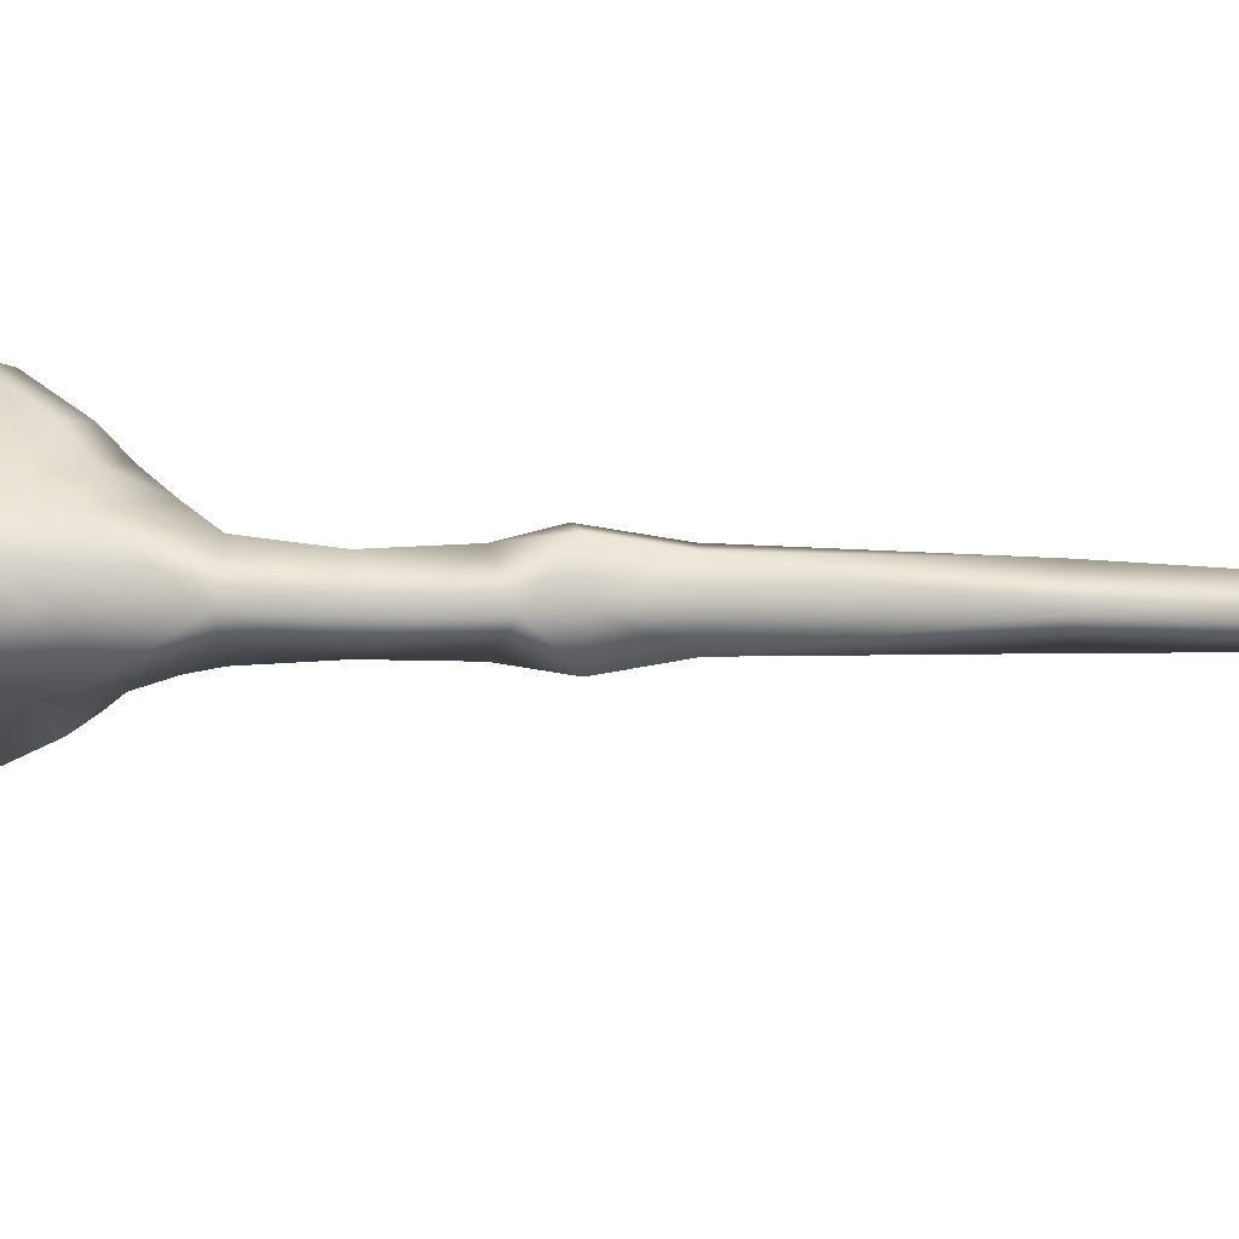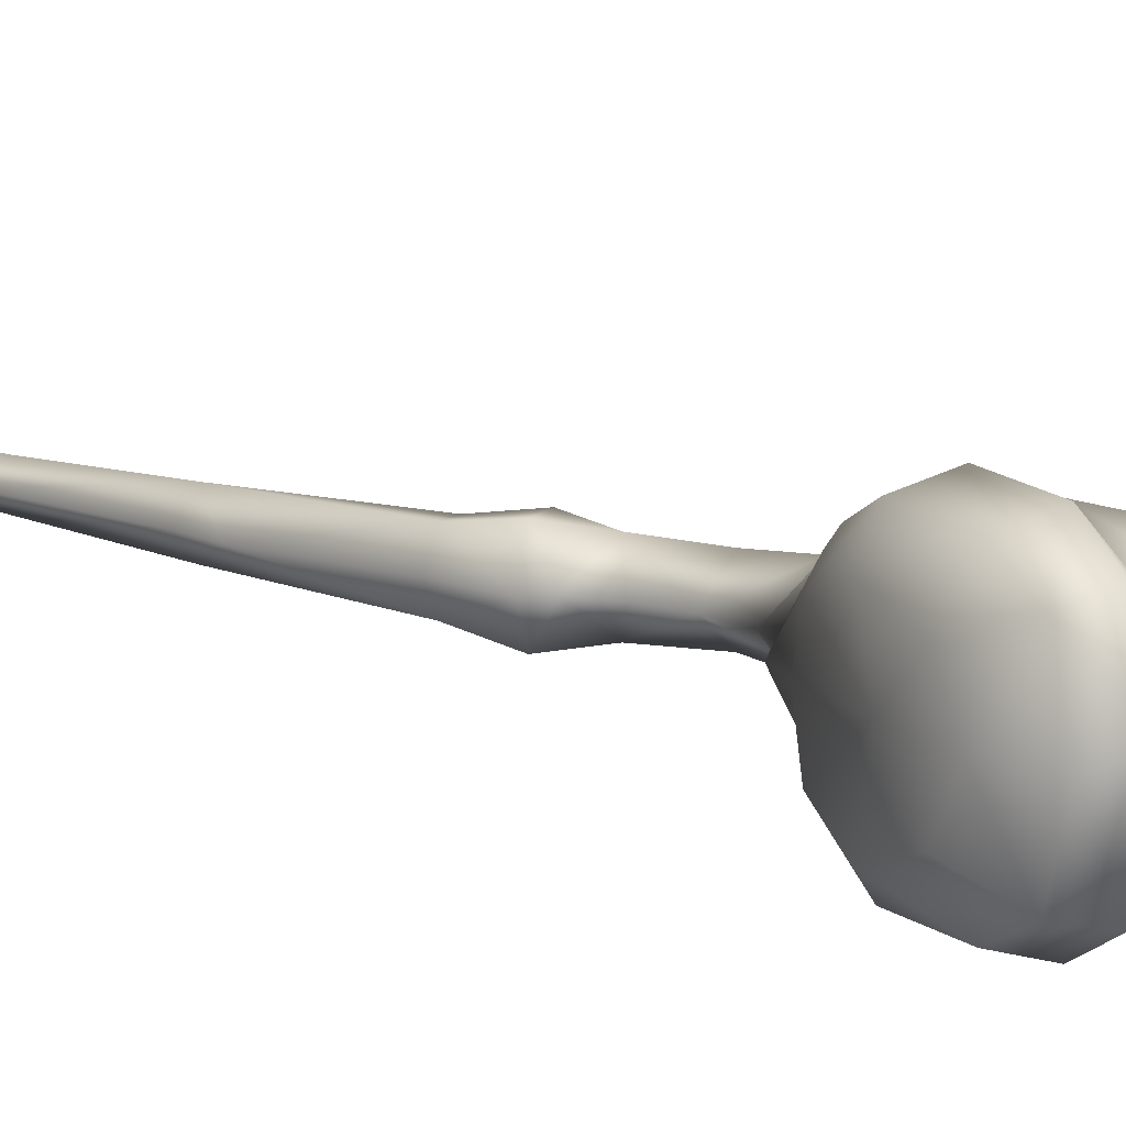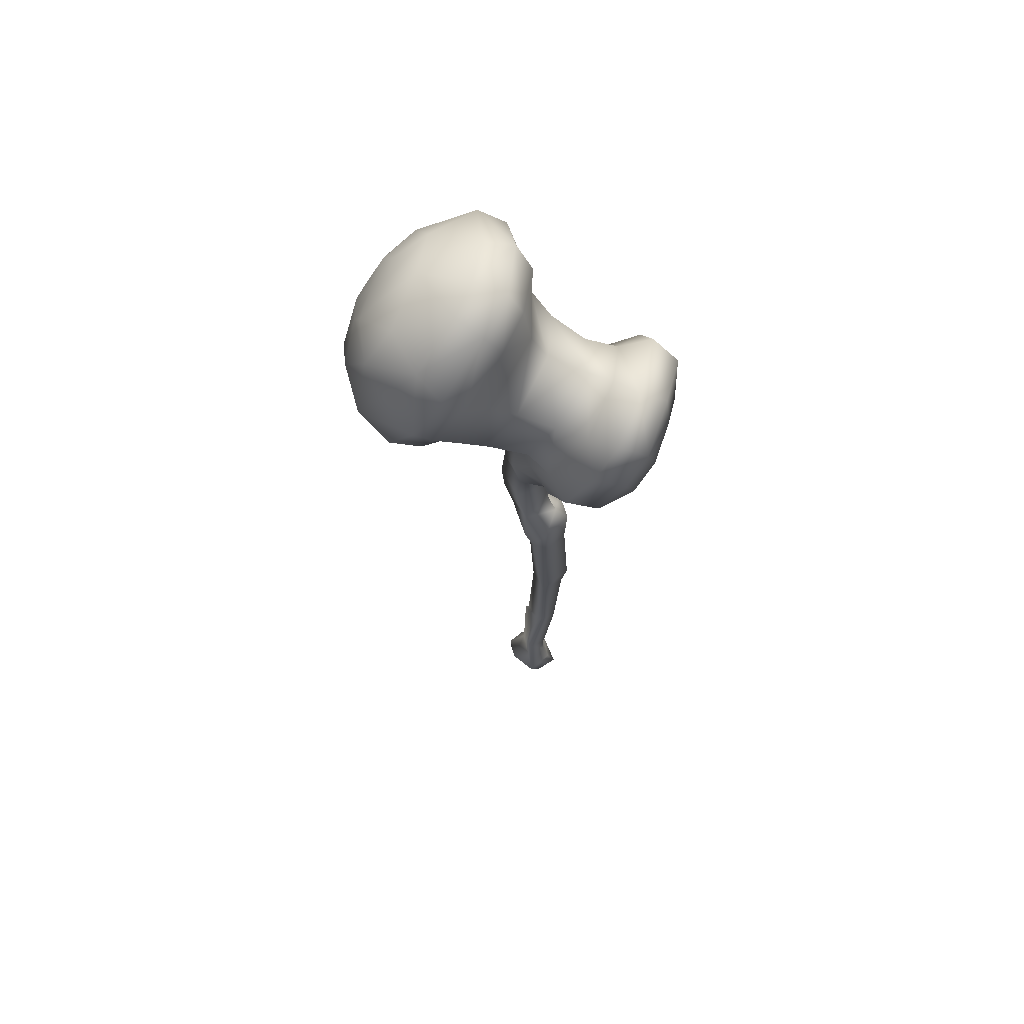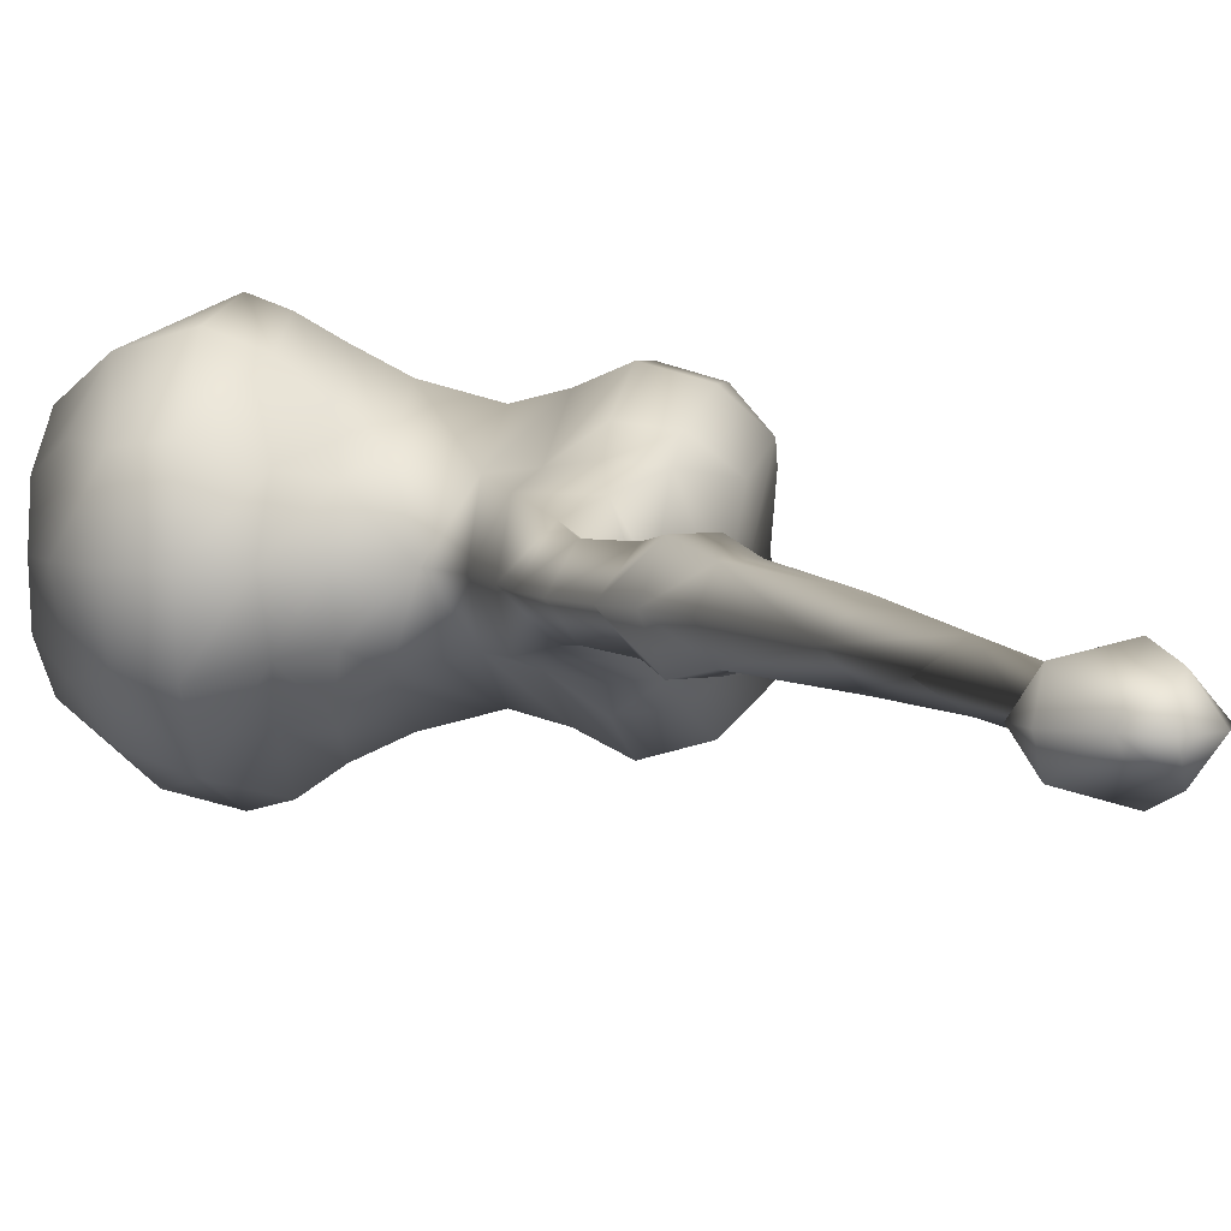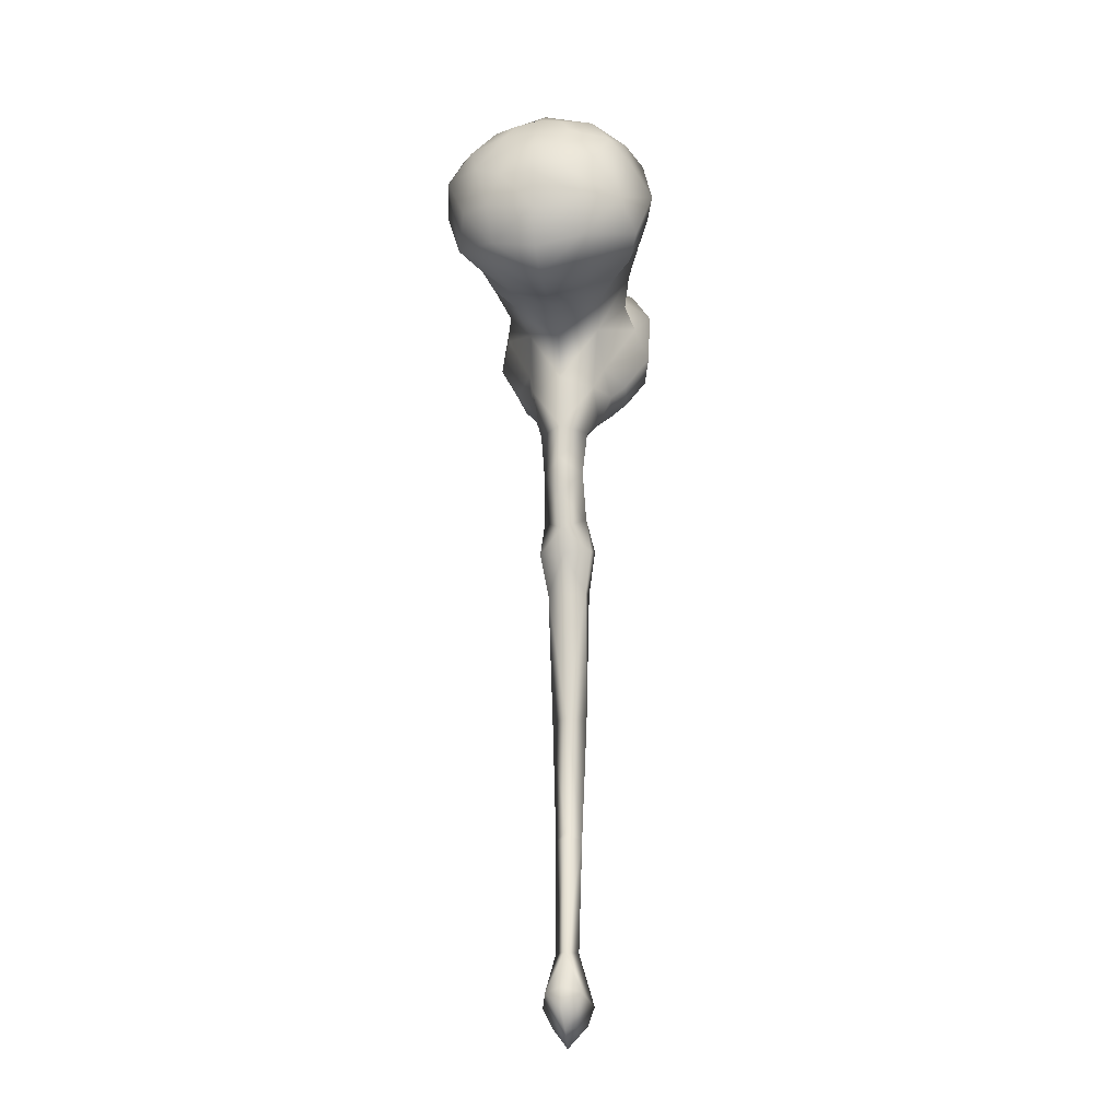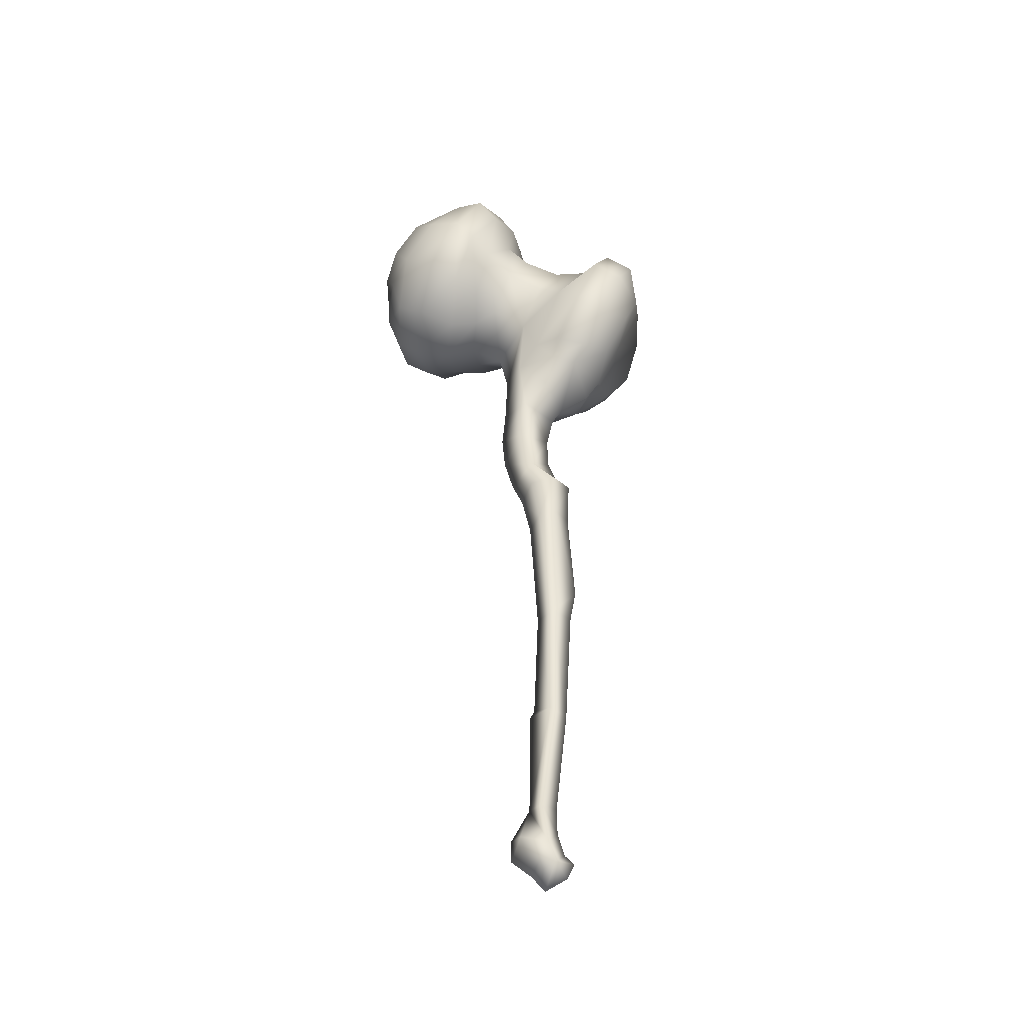
<metadata>
{"format":"obj","ext":"obj","renderer":"f3d","projection":"perspective","resolution":1024,"background":"white","views":[{"elev":9.2,"azim":97.8,"up":"+Y"},{"elev":11.6,"azim":-47.9,"up":"+Y"},{"elev":66.6,"azim":-162.9,"up":"+Z"},{"elev":4.4,"azim":164.8,"up":"+Y"},{"elev":-21.4,"azim":101.1,"up":"+Z"},{"elev":-42.7,"azim":-176.9,"up":"+Z"}]}
</metadata>
<code>
g mesh00
v 23.47 -17.31 116.5
v 26.65 -9.266 110.1
v 31.66 -8.607 112.8
v 33.48 -4.675 132.7
v 31.6 -6.343 136.6
v 33.03 -11.75 129
v -6.511 0 32.53
v -3.086 -3.754 52.04
v -5.364 0 52.62
v 14.38 -20.05 124.8
v 17.73 -21.23 127.9
v 12.89 -18.55 138.3
v 9.825 -8.667 110.3
v 3.28 -6.98 107
v 9.108 0 103.2
v 23.01 0 146
v 24.36 9.817 142.4
v 14.13 6.457 146.5
v -1.186 2.493 2.599
v 2.06 0 3.376
v 2.791 0 2.061
v 31.66 9.027 112.8
v 32.62 0 110.6
v 27.65 0 107.1
v -1.674 -3.366 -31.69
v -3.479 0 -33.55
v 0.4284 0 -35.94
v 28.22 -13.94 135.7
v 29.15 -4.711 140.3
v 24.36 -9.817 142.4
v 28.16 0 141.8
v 9.224 -15.2 134.1
v 6.425 -12.16 128.4
v 10.82 -16.83 121.2
v 18.29 -13.06 113.8
v 13.8 -12.3 112.6
v 19.74 -7.331 108.1
v 18.14 -18.22 140.4
v 14.13 -8.737 146.5
v 8.853 -10.51 145.4
v 13.13 0 148.1
v -2.116 -3.313 25.84
v 0.47 -3.696 51.1
v 31.66 0 136.7
v -5.378 0 25.84
v -1.186 -2.493 2.599
v 6.902 0 146.9
v 4.215 0 142.2
v 5.579 -9.761 140.5
v 0.6328 -2.161 -18.97
v -0.4896 -4.809 -28.49
v 4.625 -3.366 -26.57
v 2.896 0 -32.86
v 6.43 0 -29.77
v -4.424 -11.35 97.5
v 0.3869 -7.752 99.38
v -8.757 -15.64 105.8
v -4.97 -13.39 110.8
v -17.96 0 105.4
v -22.67 -6.78 113.5
v -23.12 0 116.9
v -21.71 -9.922 121.9
v -22.18 0 125
v 4.232 -6.208 93.78
v -3.329 -8.526 94.85
v -1.901 -6.224 88.39
v -8.065 -7.949 92.94
v -4.734 0 85.92
v 3.168 4.675 84.12
v 7.813 0 84.25
v 8.454 0 77.01
v 3.932 -3.855 75.11
v 7.387 0 95.03
v 4.232 6.208 93.78
v 3.28 6.98 107
v 18.14 15.62 140.4
v 28.22 13.94 135.7
v 24.02 17.55 132
v -8.065 7.949 92.94
v -10.37 0 89.78
v -13.23 0 94.4
v 1.82 4.156 65.98
v 7.856 0 69.76
v 6.115 0 62.96
v 1.82 -4.156 65.98
v -0.4896 4.809 -28.49
v 3.128 0 -18.97
v 4.625 3.366 -26.57
v 6.601 0 -25.68
v 35.49 6.342 125.6
v 35.81 0 125.4
v 33.54 9.423 120.2
v 35.29 0 117.9
v 13.8 12.3 112.6
v 14.38 19.25 124.8
v 18.29 16.11 113.8
v 17.73 20.73 127.9
v 23.47 18.3 116.5
v 14.16 6.508 109.2
v 19.74 7.407 108.1
v 26.65 9.686 110.1
v 31.6 6.343 136.6
v 29.15 4.711 140.3
v -1.543 0 69.35
v -1.367 0 75.97
v 3.932 3.855 75.11
v -0.5224 12.07 113.8
v 6.257 14.04 116.9
v 2.11 10.38 125
v 6.425 12.16 128.4
v -1.959 0 -24.16
v -1.861 0 -18.97
v 0.6328 2.161 -18.97
v -4.066 0 1.971
v -2.116 3.313 25.84
v 0.47 3.696 51.1
v 2.502 0 50.29
v 1.147 0 25.84
v -8.757 15.64 105.8
v -14.58 13.88 103.1
v -19.02 13.57 115
v -20.04 9.588 105.4
v -22.67 6.78 113.5
v 14.16 -6.508 109.2
v -10.09 -10.58 96.21
v -14.58 -13.88 103.1
v -13.54 -15.29 117.8
v -10.75 -9.875 121.2
v -10.75 9.875 121.2
v -16.55 11.17 124.9
v -12.29 0 127
v -17.37 2.18 129.2
v -16.55 -11.17 124.9
v -19.02 -13.57 115
v 24.02 -19.65 132
v 13.13 0 148.1
v -0.5224 -12.07 113.8
v -4.54 -9.369 121.7
v -7.915 0 127.2
v -4.54 9.369 121.7
v 7.387 0 95.03
v 4.232 6.208 93.78
v -1.901 6.224 88.39
v -2.694 0 82.58
v -4.734 0 85.92
v -1.901 -6.224 88.39
v -4.424 11.35 97.5
v -3.329 8.526 94.85
v -10.09 10.58 96.21
v -15.23 6.78 97.25
v 4.232 -6.208 93.78
v 3.168 -4.675 84.12
v 6.257 -14.04 116.9
v 2.11 -10.38 125
v -0.2929 0 129.3
v 12.89 18.28 138.3
v 9.224 16.62 134.1
v 10.82 16.83 121.2
v 9.825 8.667 110.3
v -3.206 0 -28.76
v -21.71 9.922 121.9
v -13.54 15.29 117.8
v -4.97 13.39 110.8
v 0.3869 7.752 99.38
v 15.41 0 107.1
v 21.38 0 105.9
v 29.75 16.24 121.2
v 33.03 11.75 129
v 29.75 -14.94 121.2
v -20.04 -9.588 105.4
v -14.58 -13.88 103.1
v -15.23 -6.78 97.25
v -3.086 3.754 52.04
v -2.643 5.067 60.77
v -5.807 0 62.32
v -3.213 0 64.38
v -2.643 -5.067 60.77
v 1.896 -5.067 59.22
v 33.54 -9.423 120.2
v 33.03 -11.75 129
v 35.49 -6.342 125.6
v 34.73 0 131.7
v 33.48 4.675 132.7
v 8.853 8.231 145.4
v 5.579 7.481 140.5
v 2.756 0 134.2
v 4.166 0 58.44
v 1.896 5.067 59.22
v -4.872 0 -30.59
v -1.674 3.366 -31.69
v -0.4896 4.809 -28.49
v -1.901 6.224 88.39
v 12.89 -18.55 138.3
f 1 2 3
f 4 5 6
f 7 8 9
f 10 11 12
f 13 14 15
f 16 17 18
f 19 20 21
f 22 23 24
f 25 26 27
f 28 29 30
f 30 29 31
f 30 31 16
f 32 10 12
f 32 33 10
f 10 33 34
f 10 34 35
f 35 34 36
f 2 1 37
f 38 39 40
f 40 39 41
f 42 43 8
f 5 4 44
f 8 7 42
f 42 7 45
f 42 45 46
f 41 47 40
f 40 47 48
f 40 48 49
f 50 51 52
f 52 51 53
f 52 53 54
f 55 56 57
f 57 56 58
f 59 60 61
f 61 60 62
f 61 62 63
f 64 65 66
f 66 65 67
f 66 67 68
f 69 70 71
f 71 70 72
f 73 74 75
f 76 77 78
f 79 80 81
f 82 83 84
f 84 83 85
f 86 87 88
f 88 87 89
f 90 91 92
f 92 91 93
f 94 95 96
f 96 95 97
f 96 97 98
f 99 94 100
f 100 94 96
f 100 96 101
f 101 96 98
f 44 102 103
f 103 102 17
f 104 105 82
f 82 105 106
f 82 106 83
f 75 107 108
f 108 107 109
f 108 109 110
f 111 112 113
f 113 112 114
f 113 114 19
f 19 114 115
f 116 117 118
f 119 120 121
f 121 120 122
f 121 122 123
f 11 10 1
f 1 10 35
f 1 35 37
f 37 35 36
f 37 36 124
f 125 55 126
f 126 55 57
f 126 57 127
f 127 57 58
f 127 58 128
f 129 130 131
f 131 130 132
f 131 132 128
f 128 132 133
f 128 133 127
f 127 133 134
f 127 134 126
f 135 28 38
f 38 28 30
f 38 30 39
f 39 30 16
f 39 16 136
f 136 16 18
f 136 18 47
f 56 14 58
f 58 14 137
f 58 137 128
f 128 137 138
f 128 138 131
f 131 138 139
f 131 139 129
f 129 139 140
f 141 70 142
f 142 70 69
f 142 69 143
f 143 69 144
f 143 144 145
f 145 144 146
f 147 148 149
f 149 148 79
f 149 79 150
f 150 79 81
f 150 81 59
f 151 146 152
f 152 146 144
f 152 144 105
f 105 144 69
f 105 69 106
f 106 69 71
f 106 71 83
f 83 71 72
f 83 72 85
f 14 13 137
f 137 13 153
f 137 153 138
f 138 153 154
f 138 154 139
f 139 154 155
f 139 155 140
f 156 97 157
f 157 97 95
f 157 95 158
f 158 95 94
f 158 94 159
f 159 94 99
f 159 99 15
f 160 111 86
f 86 111 113
f 86 113 87
f 87 113 19
f 87 19 21
f 123 161 121
f 121 161 162
f 121 162 119
f 119 162 163
f 119 163 164
f 124 165 37
f 37 165 166
f 37 166 2
f 2 166 24
f 2 24 3
f 3 24 23
f 3 23 93
f 93 23 22
f 93 22 92
f 92 22 167
f 92 167 90
f 90 167 168
f 17 16 103
f 103 16 31
f 103 31 44
f 44 31 29
f 44 29 5
f 5 29 28
f 5 28 6
f 6 28 135
f 6 135 169
f 134 170 171
f 171 170 172
f 171 172 125
f 125 172 67
f 125 67 55
f 55 67 65
f 55 65 56
f 56 65 64
f 56 64 14
f 14 64 73
f 14 73 15
f 15 73 75
f 15 75 159
f 159 75 108
f 159 108 158
f 158 108 110
f 158 110 157
f 20 19 118
f 118 19 115
f 118 115 116
f 116 115 173
f 116 173 174
f 174 173 175
f 174 175 176
f 176 175 177
f 176 177 85
f 85 177 178
f 85 178 84
f 169 179 180
f 180 179 181
f 180 181 4
f 4 181 182
f 4 182 44
f 44 182 183
f 44 183 102
f 102 183 77
f 102 77 17
f 17 77 76
f 17 76 18
f 18 76 184
f 18 184 47
f 47 184 185
f 47 185 48
f 48 185 186
f 48 186 49
f 160 51 111
f 111 51 50
f 111 50 112
f 112 50 46
f 112 46 114
f 114 46 45
f 114 45 115
f 115 45 7
f 115 7 173
f 173 7 9
f 173 9 175
f 175 9 8
f 175 8 177
f 177 8 43
f 177 43 178
f 178 43 187
f 178 187 84
f 84 187 188
f 84 188 82
f 97 167 98
f 98 167 22
f 98 22 101
f 101 22 24
f 101 24 100
f 100 24 166
f 100 166 99
f 99 166 165
f 99 165 15
f 15 165 124
f 15 124 13
f 13 124 36
f 13 36 153
f 153 36 34
f 153 34 154
f 154 34 33
f 154 33 155
f 63 161 61
f 61 161 123
f 61 123 59
f 59 123 122
f 59 122 150
f 150 122 120
f 150 120 149
f 149 120 119
f 149 119 147
f 147 119 164
f 147 164 148
f 25 189 26
f 26 189 190
f 26 190 27
f 27 190 53
f 27 53 25
f 25 53 51
f 25 51 189
f 189 51 160
f 189 160 190
f 190 160 191
f 190 191 53
f 53 191 88
f 53 88 54
f 54 88 89
f 54 89 52
f 52 89 87
f 52 87 50
f 50 87 21
f 50 21 46
f 46 21 20
f 46 20 42
f 42 20 118
f 42 118 43
f 43 118 117
f 43 117 187
f 187 117 116
f 187 116 188
f 188 116 174
f 188 174 82
f 82 174 176
f 82 176 104
f 104 176 85
f 104 85 105
f 105 85 72
f 105 72 152
f 152 72 70
f 152 70 151
f 151 70 141
f 140 163 129
f 129 163 162
f 129 162 130
f 130 162 161
f 130 161 132
f 132 161 63
f 132 63 133
f 133 63 62
f 133 62 134
f 134 62 60
f 134 60 170
f 170 60 59
f 170 59 172
f 172 59 81
f 172 81 67
f 67 81 80
f 67 80 68
f 68 80 79
f 68 79 192
f 192 79 148
f 192 148 74
f 74 148 164
f 74 164 75
f 75 164 163
f 75 163 107
f 107 163 140
f 107 140 109
f 109 140 155
f 109 155 186
f 186 155 33
f 186 33 49
f 49 33 32
f 49 32 40
f 40 32 193
f 40 193 38
f 38 193 11
f 38 11 135
f 135 11 1
f 135 1 169
f 169 1 3
f 169 3 179
f 179 3 93
f 179 93 181
f 181 93 91
f 181 91 182
f 182 91 90
f 182 90 183
f 183 90 168
f 183 168 77
f 77 168 167
f 77 167 78
f 78 167 97
f 78 97 76
f 76 97 156
f 76 156 184
f 184 156 157
f 184 157 185
f 185 157 110
f 185 110 186
f 186 110 109

</code>
